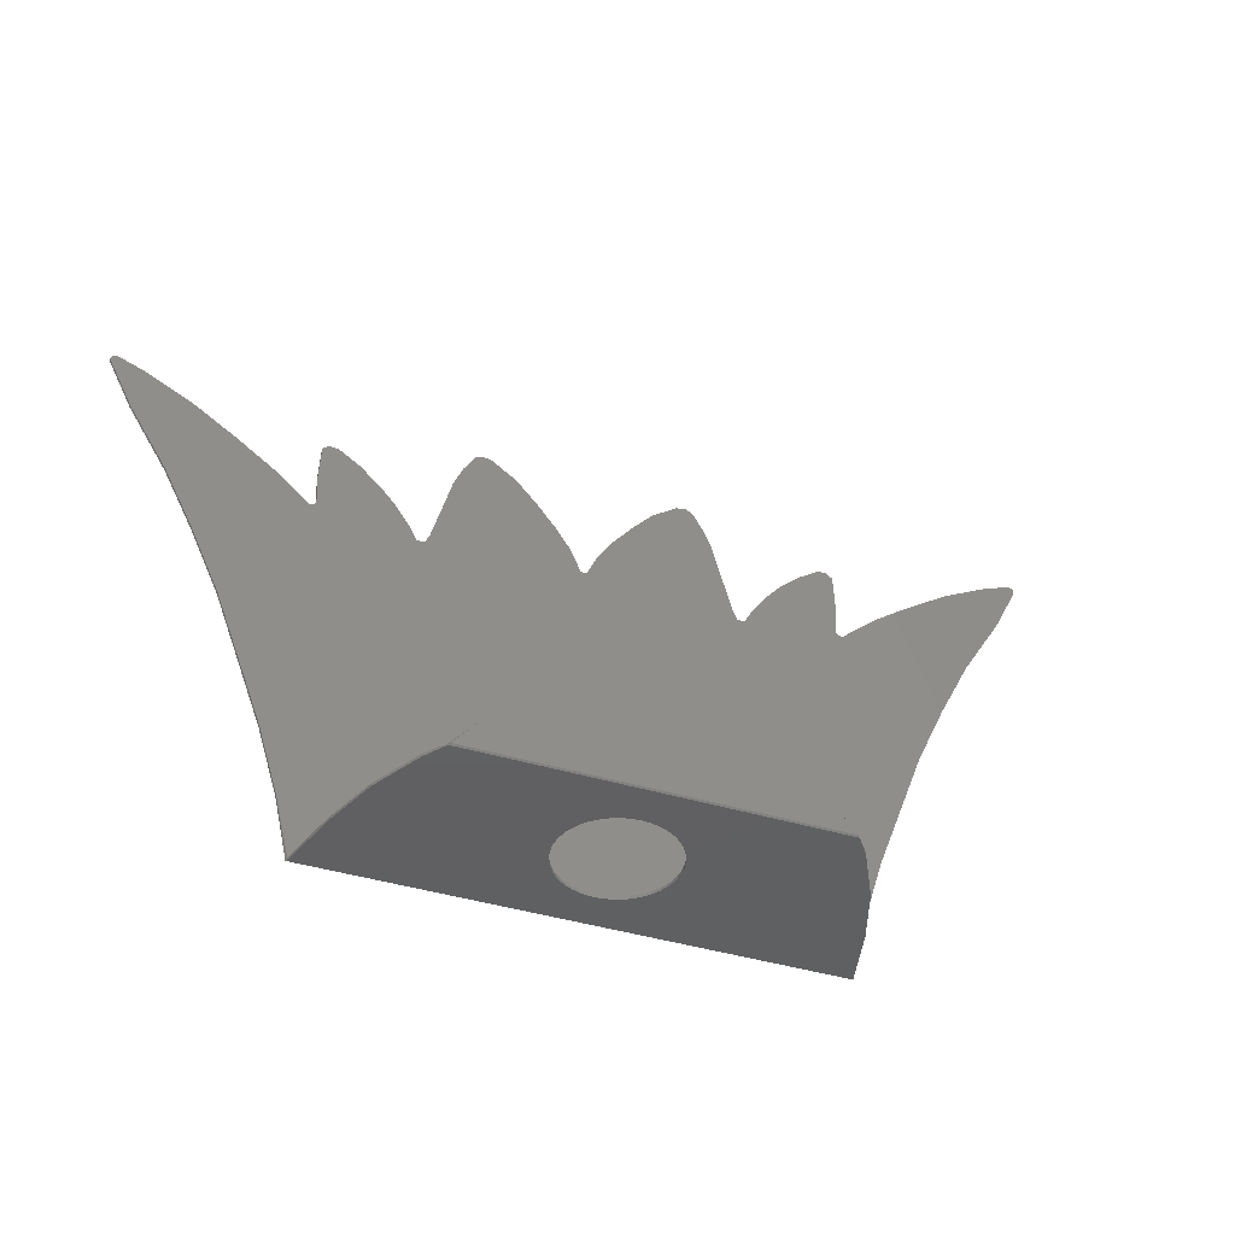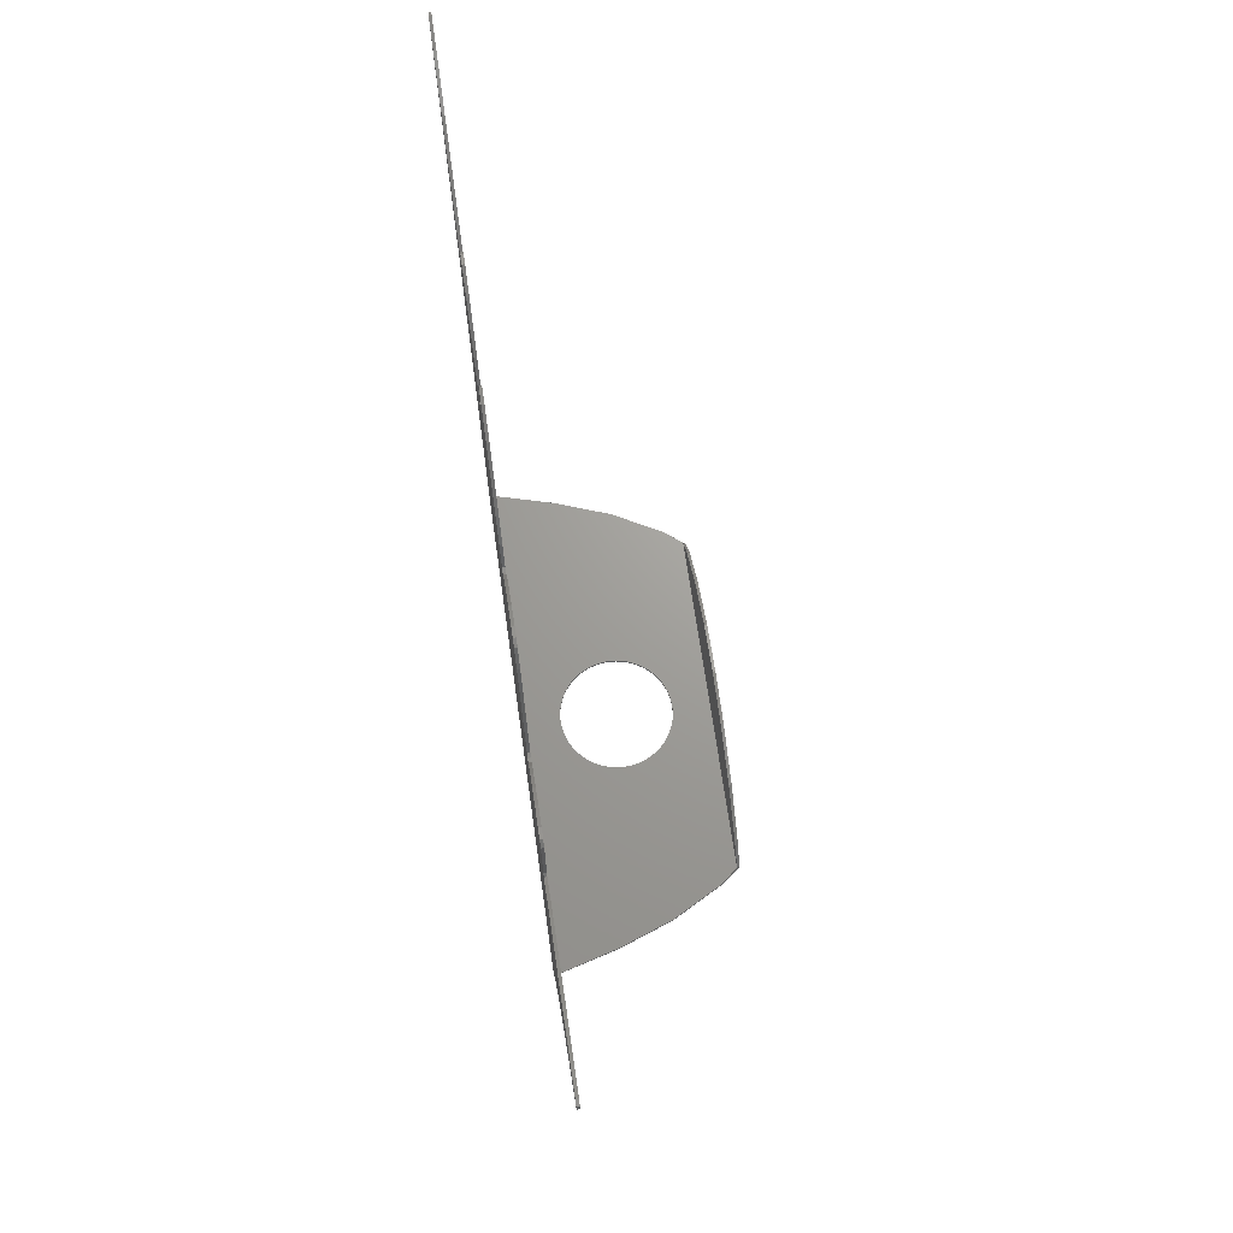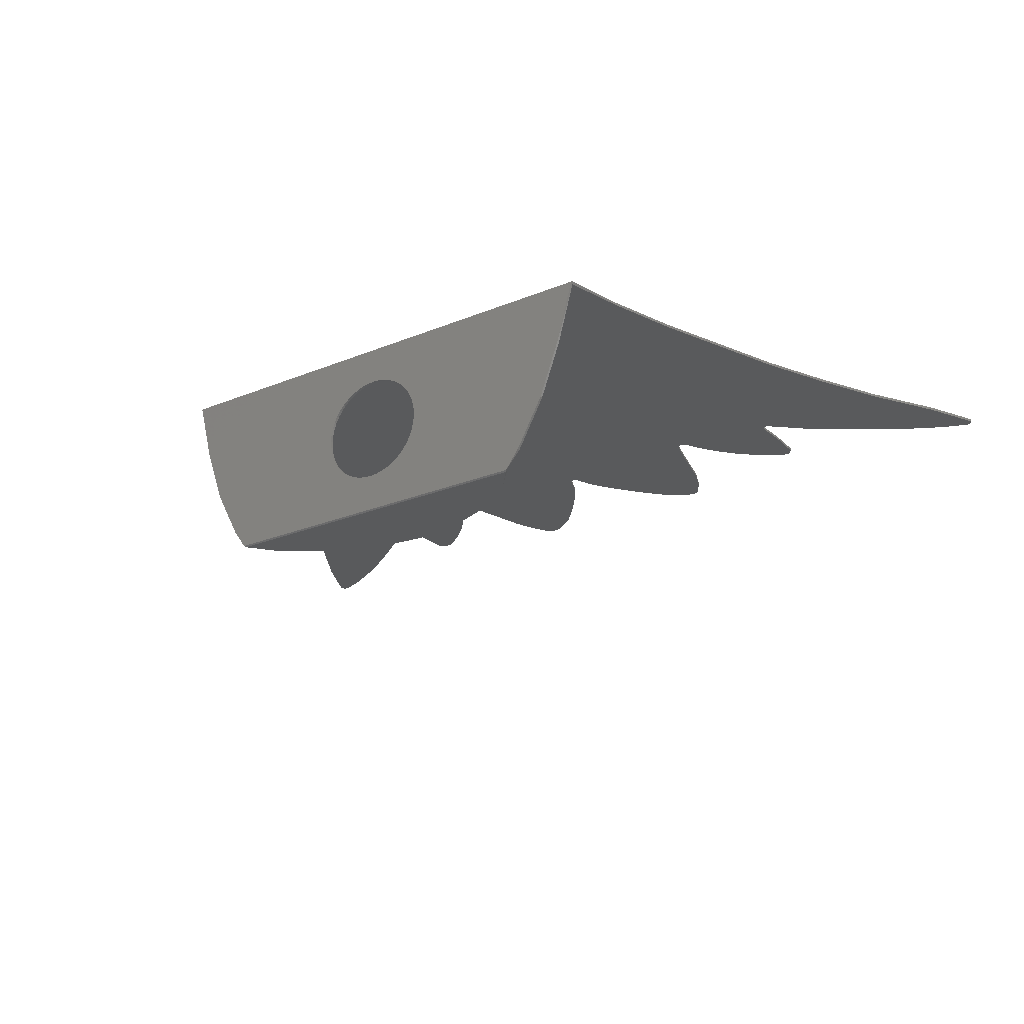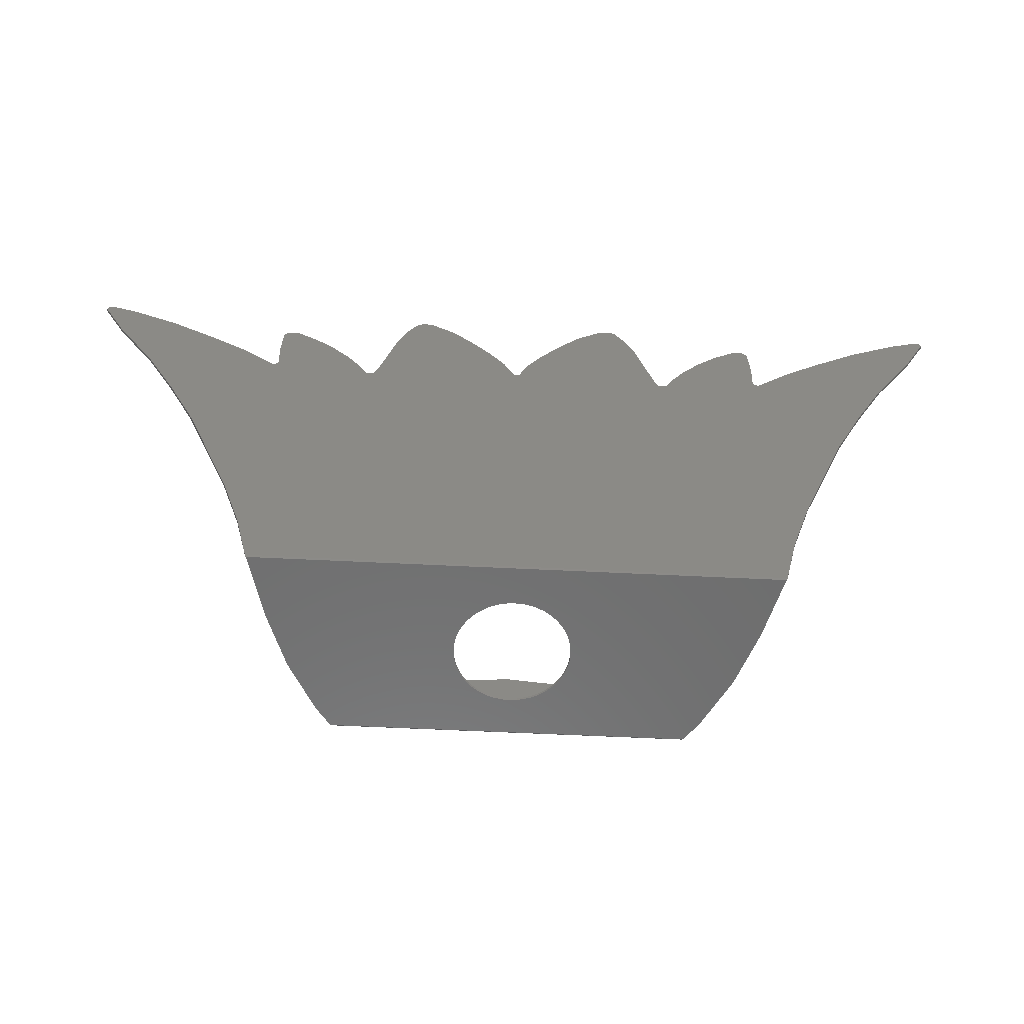
<metadata>
{"format":"stl","ext":"stl","renderer":"f3d","projection":"perspective","resolution":1024,"background":"white","views":[{"elev":-42.0,"azim":159.9,"up":"+Y"},{"elev":68.5,"azim":81.9,"up":"+Y"},{"elev":-23.9,"azim":34.2,"up":"+Z"},{"elev":-59.6,"azim":-2.9,"up":"+Y"}]}
</metadata>
<code>
# stl→obj: 316 verts, 620 faces
v 2.4 -0.12 -2.4
v 0.3132 -0.12 -2.379
v 0 -0.12 -2.4
v 0.6211 -0.12 -2.318
v 0.9185 -0.12 -2.217
v 1.2 -0.12 -2.078
v 1.461 -0.12 -1.904
v 1.697 -0.12 -1.697
v 1.904 -0.12 -1.461
v 2.078 -0.12 -1.2
v 2.217 -0.12 -0.9185
v 2.318 -0.12 -0.6211
v 2.379 -0.12 -0.3132
v 2.4 -0.12 0
v 2.4 -0.12 2.4
v 2.379 -0.12 0.3132
v 2.318 -0.12 0.6211
v 2.217 -0.12 0.9185
v 2.078 -0.12 1.2
v 1.904 -0.12 1.461
v 1.697 -0.12 1.697
v 1.461 -0.12 1.904
v 1.2 -0.12 2.078
v 0.9185 -0.12 2.217
v 0.6211 -0.12 2.318
v 0.3132 -0.12 2.379
v 0 -0.12 2.4
v 0 -0.12 -4.06
v 7.425 -0.12 -4.06
v 8.041 -0.12 -3.219
v 9.214 -0.12 -1.059
v 10.1 -0.12 1.346
v 10.83 -0.12 4.06
v 0 -0.12 4.06
v 0 -0.06 4.12
v 10.87 -0.06 4.12
v 0 -0.06 -4.12
v 7.365 -0.06 -4.12
v 0 3.64 -4.12
v 6.511 0.9961 -4.12
v 2.18 3.387 -4.12
v 4.554 2.464 -4.12
v 0 17.08 4.12
v 11.48 2.583 4.12
v 12.4 5.551 4.12
v 0.1476 17.15 4.12
v 13.51 8.478 4.12
v 7.092 16.63 4.12
v 6.916 16.59 4.12
v 6.741 16.64 4.12
v 6.568 17.05 4.12
v 6.178 18.57 4.12
v 0.5783 18.19 4.12
v 5.742 20.29 4.12
v 1.267 19.25 4.12
v 3.04 21.4 4.12
v 2.139 20.38 4.12
v 4.869 22.13 4.12
v 4.572 22.28 4.12
v 4.144 22.21 4.12
v 11.28 17.28 4.12
v 8.04 18.2 4.12
v 7.461 17.33 4.12
v 11.35 18.74 4.12
v 8.803 19.1 4.12
v 11.3 20.37 4.12
v 9.675 19.92 4.12
v 11.06 20.6 4.12
v 10.65 20.6 4.12
v 14.6 11.38 4.12
v 11.56 17.12 4.12
v 11.4 17.14 4.12
v 15.91 14.26 4.12
v 13.1 18.51 4.12
v 17.34 17.1 4.12
v 14.74 19.72 4.12
v 19.12 20.04 4.12
v 16.72 21.07 4.12
v 20.26 22.36 4.12
v 18.79 22.17 4.12
v 19.98 22.64 4.12
v 20.2 22.56 4.12
v 5.345 21.29 4.12
v -2.4 -0.12 -2.4
v -0.3132 -0.12 -2.379
v -0.6211 -0.12 -2.318
v -0.9185 -0.12 -2.217
v -1.2 -0.12 -2.078
v -1.461 -0.12 -1.904
v -1.697 -0.12 -1.697
v -1.904 -0.12 -1.461
v -2.078 -0.12 -1.2
v -2.217 -0.12 -0.9185
v -2.318 -0.12 -0.6211
v -2.379 -0.12 -0.3132
v -2.4 -0.12 0
v -2.4 -0.12 2.4
v -2.379 -0.12 0.3132
v -2.318 -0.12 0.6211
v -2.217 -0.12 0.9185
v -2.078 -0.12 1.2
v -1.904 -0.12 1.461
v -1.697 -0.12 1.697
v -1.461 -0.12 1.904
v -1.2 -0.12 2.078
v -0.9185 -0.12 2.217
v -0.6211 -0.12 2.318
v -0.3132 -0.12 2.379
v -7.425 -0.12 -4.06
v -8.041 -0.12 -3.219
v -10.1 -0.12 1.346
v -9.214 -0.12 -1.059
v -10.83 -0.12 4.06
v -10.87 -0.06 4.12
v -7.365 -0.06 -4.12
v -6.511 0.9961 -4.12
v -4.554 2.464 -4.12
v -2.18 3.387 -4.12
v -12.4 5.551 4.12
v -11.48 2.583 4.12
v -0.1476 17.15 4.12
v -13.51 8.478 4.12
v -6.916 16.59 4.12
v -7.092 16.63 4.12
v -6.741 16.64 4.12
v -6.568 17.05 4.12
v -0.5783 18.19 4.12
v -6.178 18.57 4.12
v -1.267 19.25 4.12
v -5.742 20.29 4.12
v -2.139 20.38 4.12
v -3.04 21.4 4.12
v -4.869 22.13 4.12
v -4.144 22.21 4.12
v -4.572 22.28 4.12
v -11.28 17.28 4.12
v -7.461 17.33 4.12
v -8.04 18.2 4.12
v -11.35 18.74 4.12
v -8.803 19.1 4.12
v -11.3 20.37 4.12
v -9.675 19.92 4.12
v -10.65 20.6 4.12
v -11.06 20.6 4.12
v -11.56 17.12 4.12
v -14.6 11.38 4.12
v -11.4 17.14 4.12
v -15.91 14.26 4.12
v -13.1 18.51 4.12
v -17.34 17.1 4.12
v -14.74 19.72 4.12
v -16.72 21.07 4.12
v -19.12 20.04 4.12
v -18.79 22.17 4.12
v -20.26 22.36 4.12
v -19.98 22.64 4.12
v -20.2 22.56 4.12
v -5.345 21.29 4.12
v 0 0 -2.4
v 0.3132 0 -2.379
v 0.6211 0 -2.318
v 0.9185 0 -2.217
v 1.2 0 -2.078
v 1.461 0 -1.904
v 1.697 0 -1.697
v 1.904 0 -1.461
v 2.078 0 -1.2
v 2.217 0 -0.9185
v 2.318 0 -0.6211
v 2.379 0 -0.3132
v 2.4 0 0
v 2.379 0 0.3132
v 2.318 0 0.6211
v 2.217 0 0.9185
v 2.078 0 1.2
v 1.904 0 1.461
v 1.697 0 1.697
v 1.461 0 1.904
v 1.2 0 2.078
v 0.9185 0 2.217
v 0.6211 0 2.318
v 0.3132 0 2.379
v 0 0 2.4
v 2.4 0 -2.4
v 2.4 0 2.4
v 7.405 0 -4
v 8.041 -0.12 -3.22
v 8.041 0 -3.22
v 9.214 0 -1.059
v 10.1 0 1.346
v 10.83 0 4
v 0 0 -4
v 0 0 4
v 2.18 3.387 -4
v 0 3.64 -4
v 4.554 2.464 -4
v 2.18 3.386 -4.12
v 2.18 3.386 -4
v 6.511 0.9961 -4
v 12.4 5.551 4
v 11.48 2.583 4
v 13.51 8.478 4
v 14.6 11.38 4
v 15.91 14.26 4
v 17.34 17.1 4
v 19.12 20.04 4
v 20.26 22.36 4
v 20.2 22.56 4
v 11.35 18.74 4
v 11.28 17.28 4
v 11.3 20.37 4
v 11.06 20.6 4
v 10.65 20.6 4
v 9.675 19.92 4
v 8.803 19.1 4
v 8.04 18.2 4
v 7.461 17.33 4
v 19.98 22.64 4
v 18.79 22.17 4
v 16.72 21.07 4
v 14.74 19.72 4
v 13.1 18.51 4
v 11.56 17.12 4
v 11.4 17.14 4
v 4.572 22.28 4
v 4.869 22.13 4
v 4.144 22.21 4
v 3.04 21.4 4
v 2.139 20.38 4
v 1.267 19.25 4
v 0.5783 18.19 4
v 0.1476 17.15 4
v 0 17.08 4
v 7.092 16.63 4
v 6.916 16.59 4
v 6.741 16.64 4
v 6.568 17.05 4
v 6.178 18.57 4
v 5.742 20.29 4
v 5.345 21.29 4
v -0.3132 0 -2.379
v -0.6211 0 -2.318
v -0.9185 0 -2.217
v -1.2 0 -2.078
v -1.461 0 -1.904
v -1.697 0 -1.697
v -1.904 0 -1.461
v -2.078 0 -1.2
v -2.217 0 -0.9185
v -2.318 0 -0.6211
v -2.379 0 -0.3132
v -2.4 0 0
v -2.379 0 0.3132
v -2.318 0 0.6211
v -2.217 0 0.9185
v -2.078 0 1.2
v -1.904 0 1.461
v -1.697 0 1.697
v -1.461 0 1.904
v -1.2 0 2.078
v -0.9185 0 2.217
v -0.6211 0 2.318
v -0.3132 0 2.379
v -2.4 0 -2.4
v -2.4 0 2.4
v -7.405 0 -4
v -8.041 -0.12 -3.22
v -8.041 0 -3.22
v -9.214 0 -1.059
v -10.1 0 1.346
v -10.83 0 4
v -2.18 3.387 -4
v -4.554 2.464 -4
v -2.18 3.386 -4.12
v -2.18 3.386 -4
v -6.511 0.9961 -4
v -12.4 5.551 4
v -11.48 2.583 4
v -13.51 8.478 4
v -14.6 11.38 4
v -15.91 14.26 4
v -17.34 17.1 4
v -19.12 20.04 4
v -20.26 22.36 4
v -20.2 22.56 4
v -11.35 18.74 4
v -11.28 17.28 4
v -11.3 20.37 4
v -11.06 20.6 4
v -10.65 20.6 4
v -9.675 19.92 4
v -8.803 19.1 4
v -8.04 18.2 4
v -7.461 17.33 4
v -19.98 22.64 4
v -18.79 22.17 4
v -16.72 21.07 4
v -14.74 19.72 4
v -13.1 18.51 4
v -11.56 17.12 4
v -11.4 17.14 4
v -4.572 22.28 4
v -4.869 22.13 4
v -4.144 22.21 4
v -3.04 21.4 4
v -2.139 20.38 4
v -1.267 19.25 4
v -0.5783 18.19 4
v -0.1476 17.15 4
v -7.092 16.63 4
v -6.916 16.59 4
v -6.741 16.64 4
v -6.568 17.05 4
v -6.178 18.57 4
v -5.742 20.29 4
v -5.345 21.29 4
f 1 2 3
f 1 4 2
f 1 5 4
f 1 6 5
f 1 7 6
f 1 8 7
f 1 9 8
f 1 10 9
f 1 11 10
f 1 12 11
f 1 13 12
f 1 14 13
f 15 16 14
f 15 17 16
f 15 18 17
f 15 19 18
f 15 20 19
f 15 21 20
f 15 22 21
f 15 23 22
f 15 24 23
f 15 25 24
f 15 26 25
f 15 27 26
f 28 29 1
f 1 3 28
f 30 31 32
f 32 14 30
f 29 30 14
f 14 1 29
f 32 33 15
f 15 14 32
f 27 15 33
f 33 34 27
f 35 34 33
f 33 36 35
f 29 28 37
f 37 38 29
f 37 39 40
f 40 38 37
f 39 41 42
f 42 40 39
f 43 44 45
f 45 46 43
f 47 48 49
f 47 49 50
f 50 51 46
f 51 52 53
f 53 46 51
f 52 54 55
f 55 53 52
f 54 56 57
f 57 55 54
f 58 59 60
f 60 56 58
f 61 62 63
f 63 48 61
f 64 65 62
f 62 61 64
f 66 67 65
f 65 64 66
f 66 68 69
f 69 67 66
f 47 70 71
f 71 72 47
f 73 74 71
f 71 70 73
f 75 76 74
f 74 73 75
f 75 77 78
f 78 76 75
f 77 79 80
f 80 78 77
f 81 80 79
f 79 82 81
f 45 47 50
f 50 46 45
f 72 61 48
f 48 47 72
f 56 54 83
f 83 58 56
f 36 44 43
f 43 35 36
f 84 3 85
f 84 85 86
f 84 86 87
f 84 87 88
f 84 88 89
f 84 89 90
f 84 90 91
f 84 91 92
f 84 92 93
f 84 93 94
f 84 94 95
f 84 95 96
f 97 96 98
f 97 98 99
f 97 99 100
f 97 100 101
f 97 101 102
f 97 102 103
f 97 103 104
f 97 104 105
f 97 105 106
f 97 106 107
f 97 107 108
f 97 108 27
f 28 84 109
f 84 28 3
f 110 111 112
f 111 110 96
f 109 96 110
f 96 109 84
f 111 97 113
f 97 111 96
f 27 113 97
f 113 27 34
f 35 113 34
f 113 35 114
f 109 37 28
f 37 109 115
f 37 116 39
f 116 37 115
f 39 117 118
f 117 39 116
f 43 119 120
f 119 43 121
f 122 123 124
f 122 125 123
f 125 121 126
f 126 127 128
f 127 126 121
f 128 129 130
f 129 128 127
f 130 131 132
f 131 130 129
f 133 134 135
f 134 133 132
f 136 137 138
f 137 136 124
f 139 138 140
f 138 139 136
f 141 140 142
f 140 141 139
f 141 143 144
f 143 141 142
f 122 145 146
f 145 122 147
f 148 145 149
f 145 148 146
f 150 149 151
f 149 150 148
f 150 152 153
f 152 150 151
f 153 154 155
f 154 153 152
f 156 155 154
f 155 156 157
f 119 125 122
f 125 119 121
f 147 124 136
f 124 147 122
f 132 158 130
f 158 132 133
f 114 43 120
f 43 114 35
f 2 159 3
f 159 2 160
f 4 160 2
f 160 4 161
f 5 161 4
f 161 5 162
f 6 162 5
f 162 6 163
f 7 163 6
f 163 7 164
f 8 164 7
f 164 8 165
f 9 165 8
f 165 9 166
f 10 166 9
f 166 10 167
f 11 167 10
f 167 11 168
f 12 168 11
f 168 12 169
f 13 169 12
f 169 13 170
f 14 170 13
f 170 14 171
f 16 171 14
f 171 16 172
f 17 172 16
f 172 17 173
f 18 173 17
f 173 18 174
f 19 174 18
f 174 19 175
f 20 175 19
f 175 20 176
f 21 176 20
f 176 21 177
f 22 177 21
f 177 22 178
f 23 178 22
f 178 23 179
f 24 179 23
f 179 24 180
f 25 180 24
f 180 25 181
f 26 181 25
f 181 26 182
f 27 182 26
f 182 27 183
f 184 159 160
f 184 160 161
f 184 161 162
f 184 162 163
f 184 163 164
f 184 164 165
f 184 165 166
f 184 166 167
f 184 167 168
f 184 168 169
f 184 169 170
f 184 170 171
f 185 171 172
f 185 172 173
f 185 173 174
f 185 174 175
f 185 175 176
f 185 176 177
f 185 177 178
f 185 178 179
f 185 179 180
f 185 180 181
f 185 181 182
f 185 182 183
f 29 38 186
f 187 29 188
f 186 188 29
f 189 31 187
f 187 188 189
f 190 32 31
f 31 189 190
f 33 32 191
f 36 33 191
f 32 190 191
f 184 186 192
f 192 159 184
f 185 191 190
f 190 171 185
f 188 171 190
f 190 189 188
f 171 188 186
f 186 184 171
f 183 193 191
f 191 185 183
f 194 41 39
f 39 195 194
f 196 42 197
f 197 198 196
f 199 40 42
f 42 196 199
f 186 38 40
f 40 199 186
f 195 192 196
f 196 194 195
f 186 199 196
f 196 192 186
f 200 45 44
f 44 201 200
f 202 47 45
f 45 200 202
f 203 70 47
f 47 202 203
f 204 73 70
f 70 203 204
f 205 75 73
f 73 204 205
f 206 77 75
f 75 205 206
f 207 79 77
f 77 206 207
f 208 82 79
f 79 207 208
f 201 44 36
f 36 191 201
f 209 64 61
f 61 210 209
f 211 66 64
f 64 209 211
f 212 68 66
f 66 211 212
f 213 69 68
f 68 212 213
f 214 67 69
f 69 213 214
f 215 65 67
f 67 214 215
f 216 62 65
f 65 215 216
f 217 63 62
f 62 216 217
f 218 81 82
f 82 208 218
f 219 80 81
f 81 218 219
f 220 78 80
f 80 219 220
f 221 76 78
f 78 220 221
f 222 74 76
f 76 221 222
f 223 71 74
f 74 222 223
f 224 72 71
f 71 223 224
f 210 61 72
f 72 224 210
f 225 59 58
f 58 226 225
f 227 60 59
f 59 225 227
f 228 56 60
f 60 227 228
f 229 57 56
f 56 228 229
f 230 55 57
f 57 229 230
f 231 53 55
f 55 230 231
f 232 46 53
f 53 231 232
f 233 43 46
f 46 232 233
f 234 48 63
f 63 217 234
f 235 49 48
f 48 234 235
f 236 50 49
f 49 235 236
f 237 51 50
f 50 236 237
f 238 52 51
f 51 237 238
f 239 54 52
f 52 238 239
f 240 83 54
f 54 239 240
f 226 58 83
f 83 240 226
f 193 200 201
f 193 234 202
f 202 200 193
f 232 237 236
f 236 193 232
f 231 238 237
f 237 232 231
f 230 239 238
f 238 231 230
f 229 228 239
f 239 230 229
f 227 225 226
f 226 228 227
f 217 216 210
f 210 234 217
f 216 215 209
f 209 210 216
f 215 214 211
f 211 209 215
f 213 212 211
f 211 214 213
f 223 203 202
f 202 224 223
f 223 222 204
f 204 203 223
f 222 221 205
f 205 204 222
f 220 206 205
f 205 221 220
f 219 207 206
f 206 220 219
f 207 219 218
f 218 208 207
f 193 235 234
f 193 236 235
f 234 210 224
f 224 202 234
f 240 239 228
f 228 226 240
f 193 201 191
f 193 233 232
f 85 3 159
f 159 241 85
f 86 85 241
f 241 242 86
f 87 86 242
f 242 243 87
f 88 87 243
f 243 244 88
f 89 88 244
f 244 245 89
f 90 89 245
f 245 246 90
f 91 90 246
f 246 247 91
f 92 91 247
f 247 248 92
f 93 92 248
f 248 249 93
f 94 93 249
f 249 250 94
f 95 94 250
f 250 251 95
f 96 95 251
f 251 252 96
f 98 96 252
f 252 253 98
f 99 98 253
f 253 254 99
f 100 99 254
f 254 255 100
f 101 100 255
f 255 256 101
f 102 101 256
f 256 257 102
f 103 102 257
f 257 258 103
f 104 103 258
f 258 259 104
f 105 104 259
f 259 260 105
f 106 105 260
f 260 261 106
f 107 106 261
f 261 262 107
f 108 107 262
f 262 263 108
f 27 108 263
f 263 183 27
f 264 159 241
f 264 241 242
f 264 242 243
f 264 243 244
f 264 244 245
f 264 245 246
f 264 246 247
f 264 247 248
f 264 248 249
f 264 249 250
f 264 250 251
f 264 251 252
f 265 252 253
f 265 253 254
f 265 254 255
f 265 255 256
f 265 256 257
f 265 257 258
f 265 258 259
f 265 259 260
f 265 260 261
f 265 261 262
f 265 262 263
f 265 263 183
f 109 266 115
f 267 268 109
f 266 109 268
f 269 267 112
f 267 269 268
f 270 112 111
f 112 270 269
f 113 271 111
f 114 271 113
f 111 271 270
f 264 192 266
f 192 264 159
f 265 270 271
f 270 265 252
f 268 270 252
f 270 268 269
f 252 266 268
f 266 252 264
f 183 271 193
f 271 183 265
f 272 39 118
f 39 272 195
f 273 274 117
f 274 273 275
f 276 117 116
f 117 276 273
f 266 116 115
f 116 266 276
f 195 273 192
f 273 195 272
f 266 273 276
f 273 266 192
f 277 120 119
f 120 277 278
f 279 119 122
f 119 279 277
f 280 122 146
f 122 280 279
f 281 146 148
f 146 281 280
f 282 148 150
f 148 282 281
f 283 150 153
f 150 283 282
f 284 153 155
f 153 284 283
f 285 155 157
f 155 285 284
f 278 114 120
f 114 278 271
f 286 136 139
f 136 286 287
f 288 139 141
f 139 288 286
f 289 141 144
f 141 289 288
f 290 144 143
f 144 290 289
f 291 143 142
f 143 291 290
f 292 142 140
f 142 292 291
f 293 140 138
f 140 293 292
f 294 138 137
f 138 294 293
f 295 157 156
f 157 295 285
f 296 156 154
f 156 296 295
f 297 154 152
f 154 297 296
f 298 152 151
f 152 298 297
f 299 151 149
f 151 299 298
f 300 149 145
f 149 300 299
f 301 145 147
f 145 301 300
f 287 147 136
f 147 287 301
f 302 133 135
f 133 302 303
f 304 135 134
f 135 304 302
f 305 134 132
f 134 305 304
f 306 132 131
f 132 306 305
f 307 131 129
f 131 307 306
f 308 129 127
f 129 308 307
f 309 127 121
f 127 309 308
f 233 121 43
f 121 233 309
f 310 137 124
f 137 310 294
f 311 124 123
f 124 311 310
f 312 123 125
f 123 312 311
f 313 125 126
f 125 313 312
f 314 126 128
f 126 314 313
f 315 128 130
f 128 315 314
f 316 130 158
f 130 316 315
f 303 158 133
f 158 303 316
f 193 278 277
f 193 279 310
f 279 193 277
f 309 312 313
f 312 309 193
f 308 313 314
f 313 308 309
f 307 314 315
f 314 307 308
f 306 315 305
f 315 306 307
f 304 303 302
f 303 304 305
f 294 287 293
f 287 294 310
f 293 286 292
f 286 293 287
f 292 288 291
f 288 292 286
f 290 288 289
f 288 290 291
f 300 279 280
f 279 300 301
f 300 281 299
f 281 300 280
f 299 282 298
f 282 299 281
f 297 282 283
f 282 297 298
f 296 283 284
f 283 296 297
f 284 295 296
f 295 284 285
f 193 310 311
f 193 311 312
f 310 301 287
f 301 310 279
f 316 305 315
f 305 316 303
f 193 271 278
f 193 309 233

</code>
